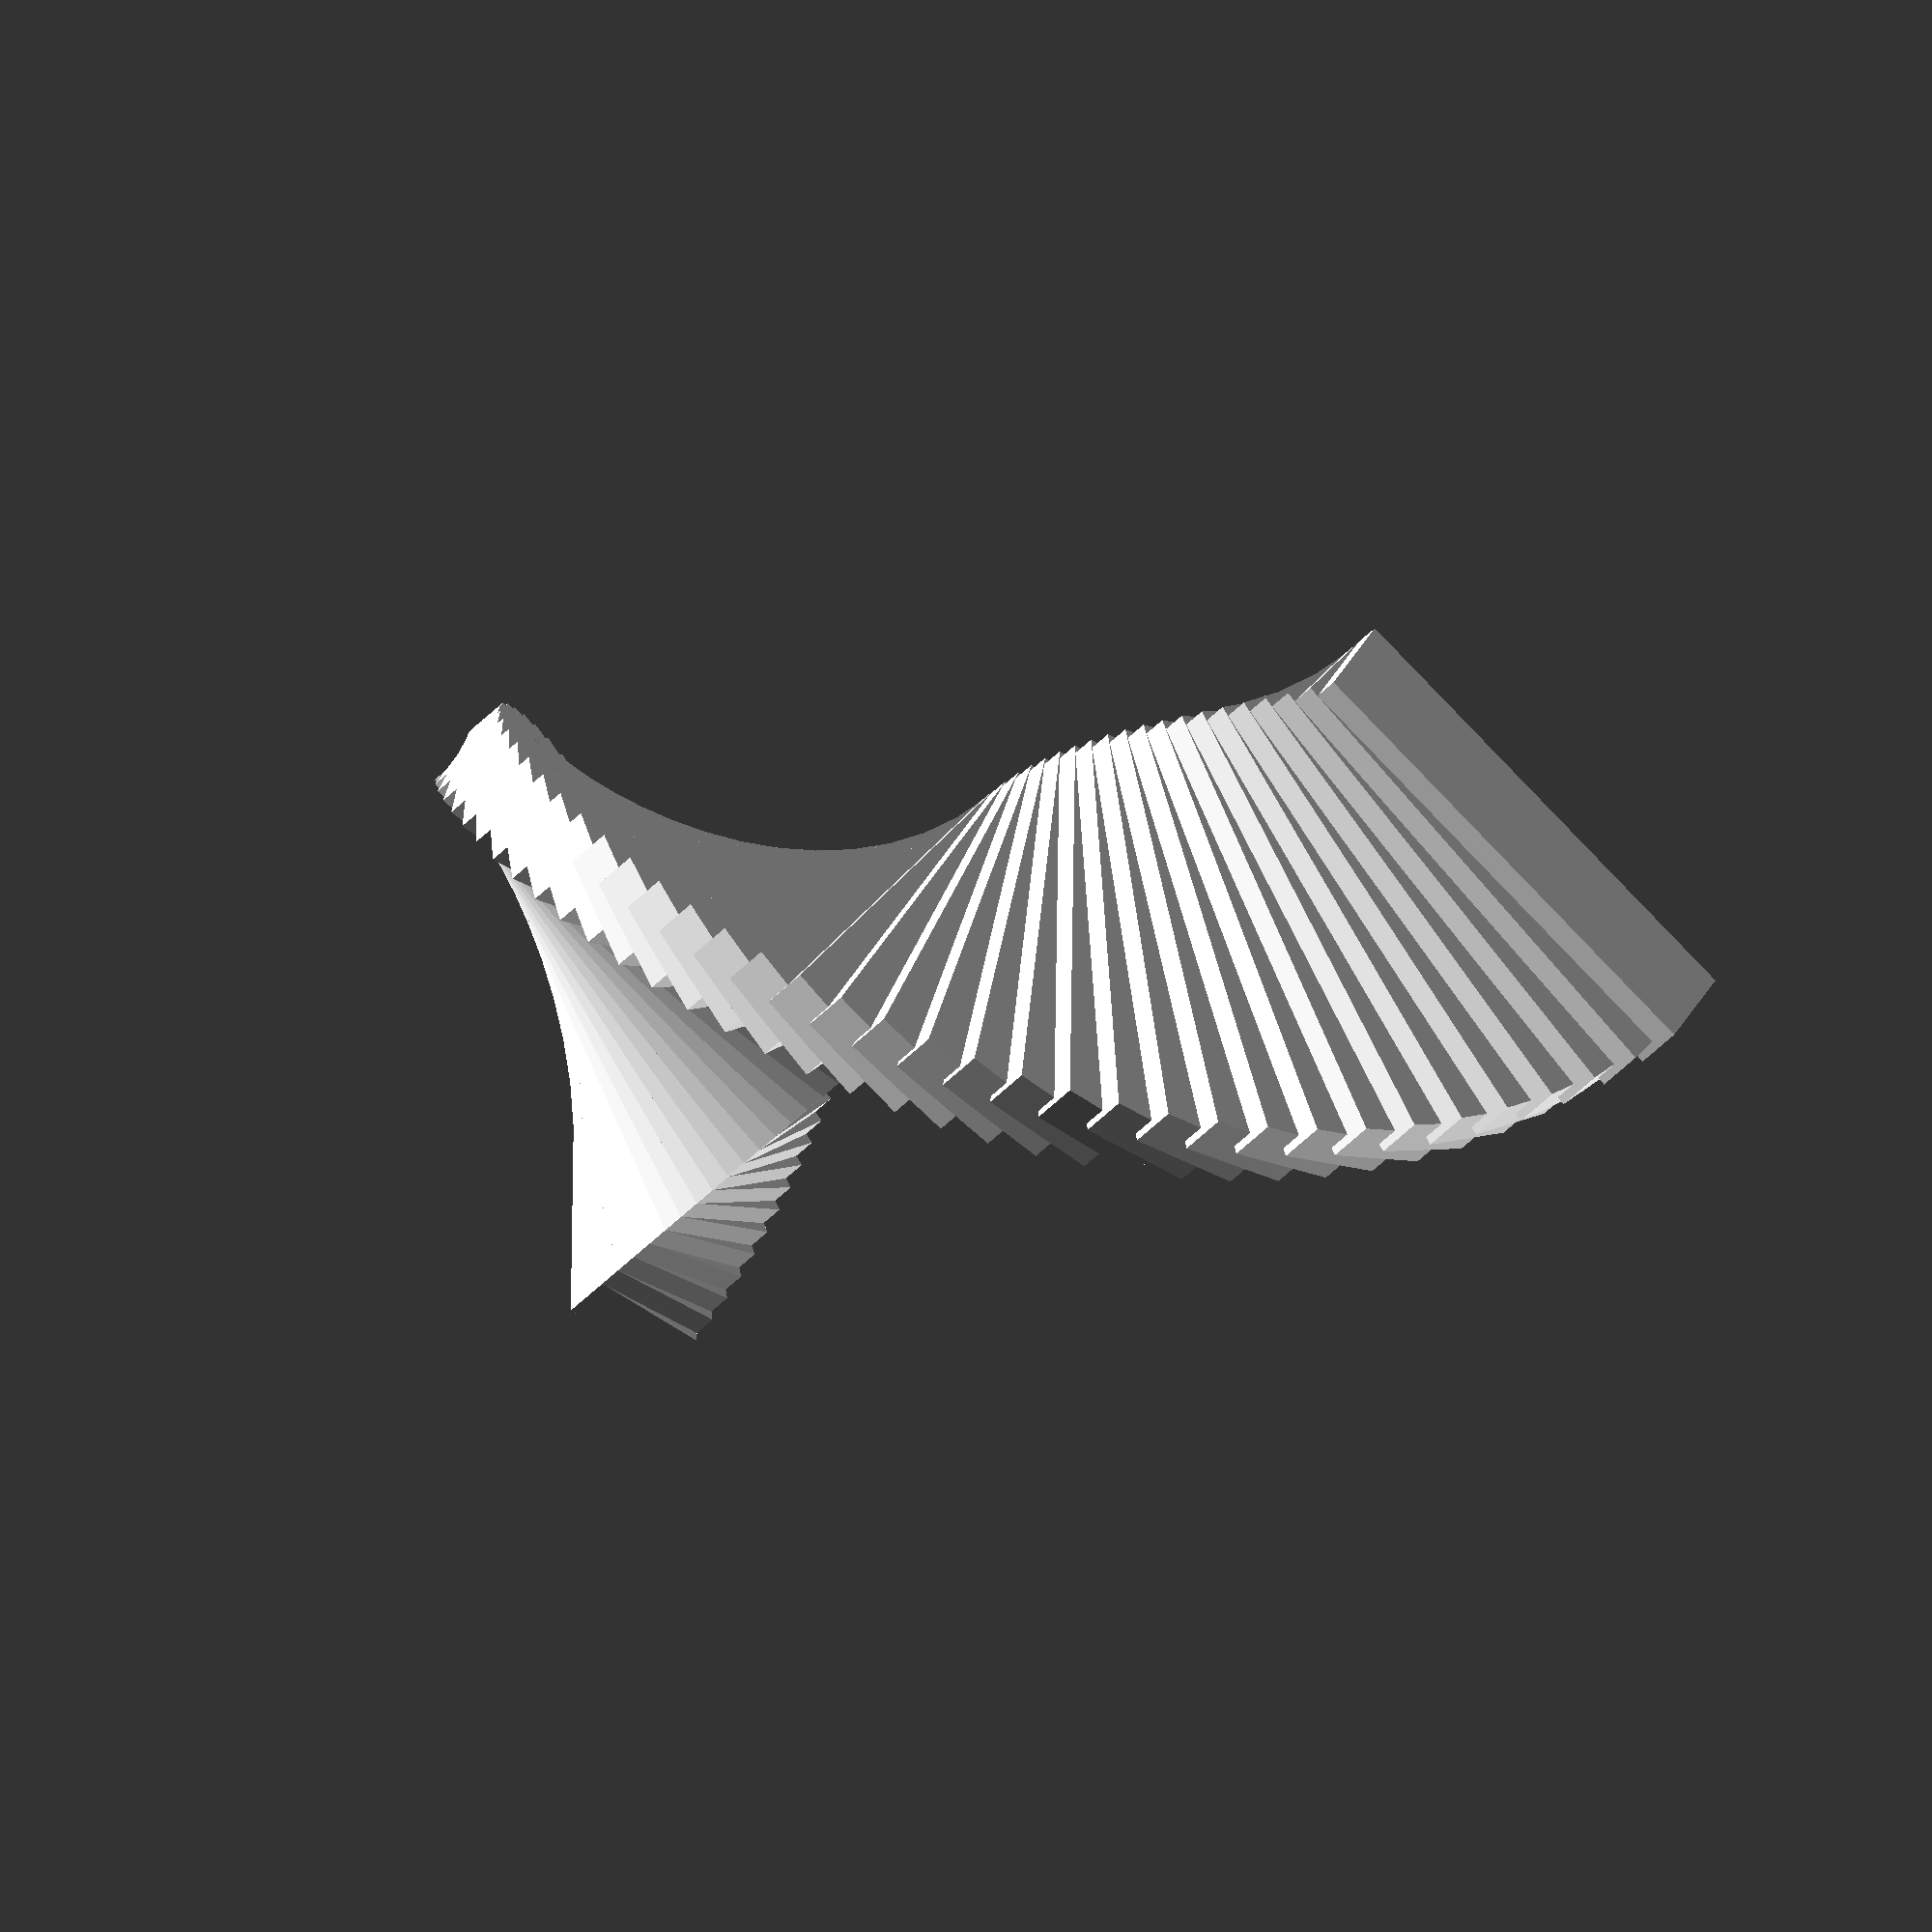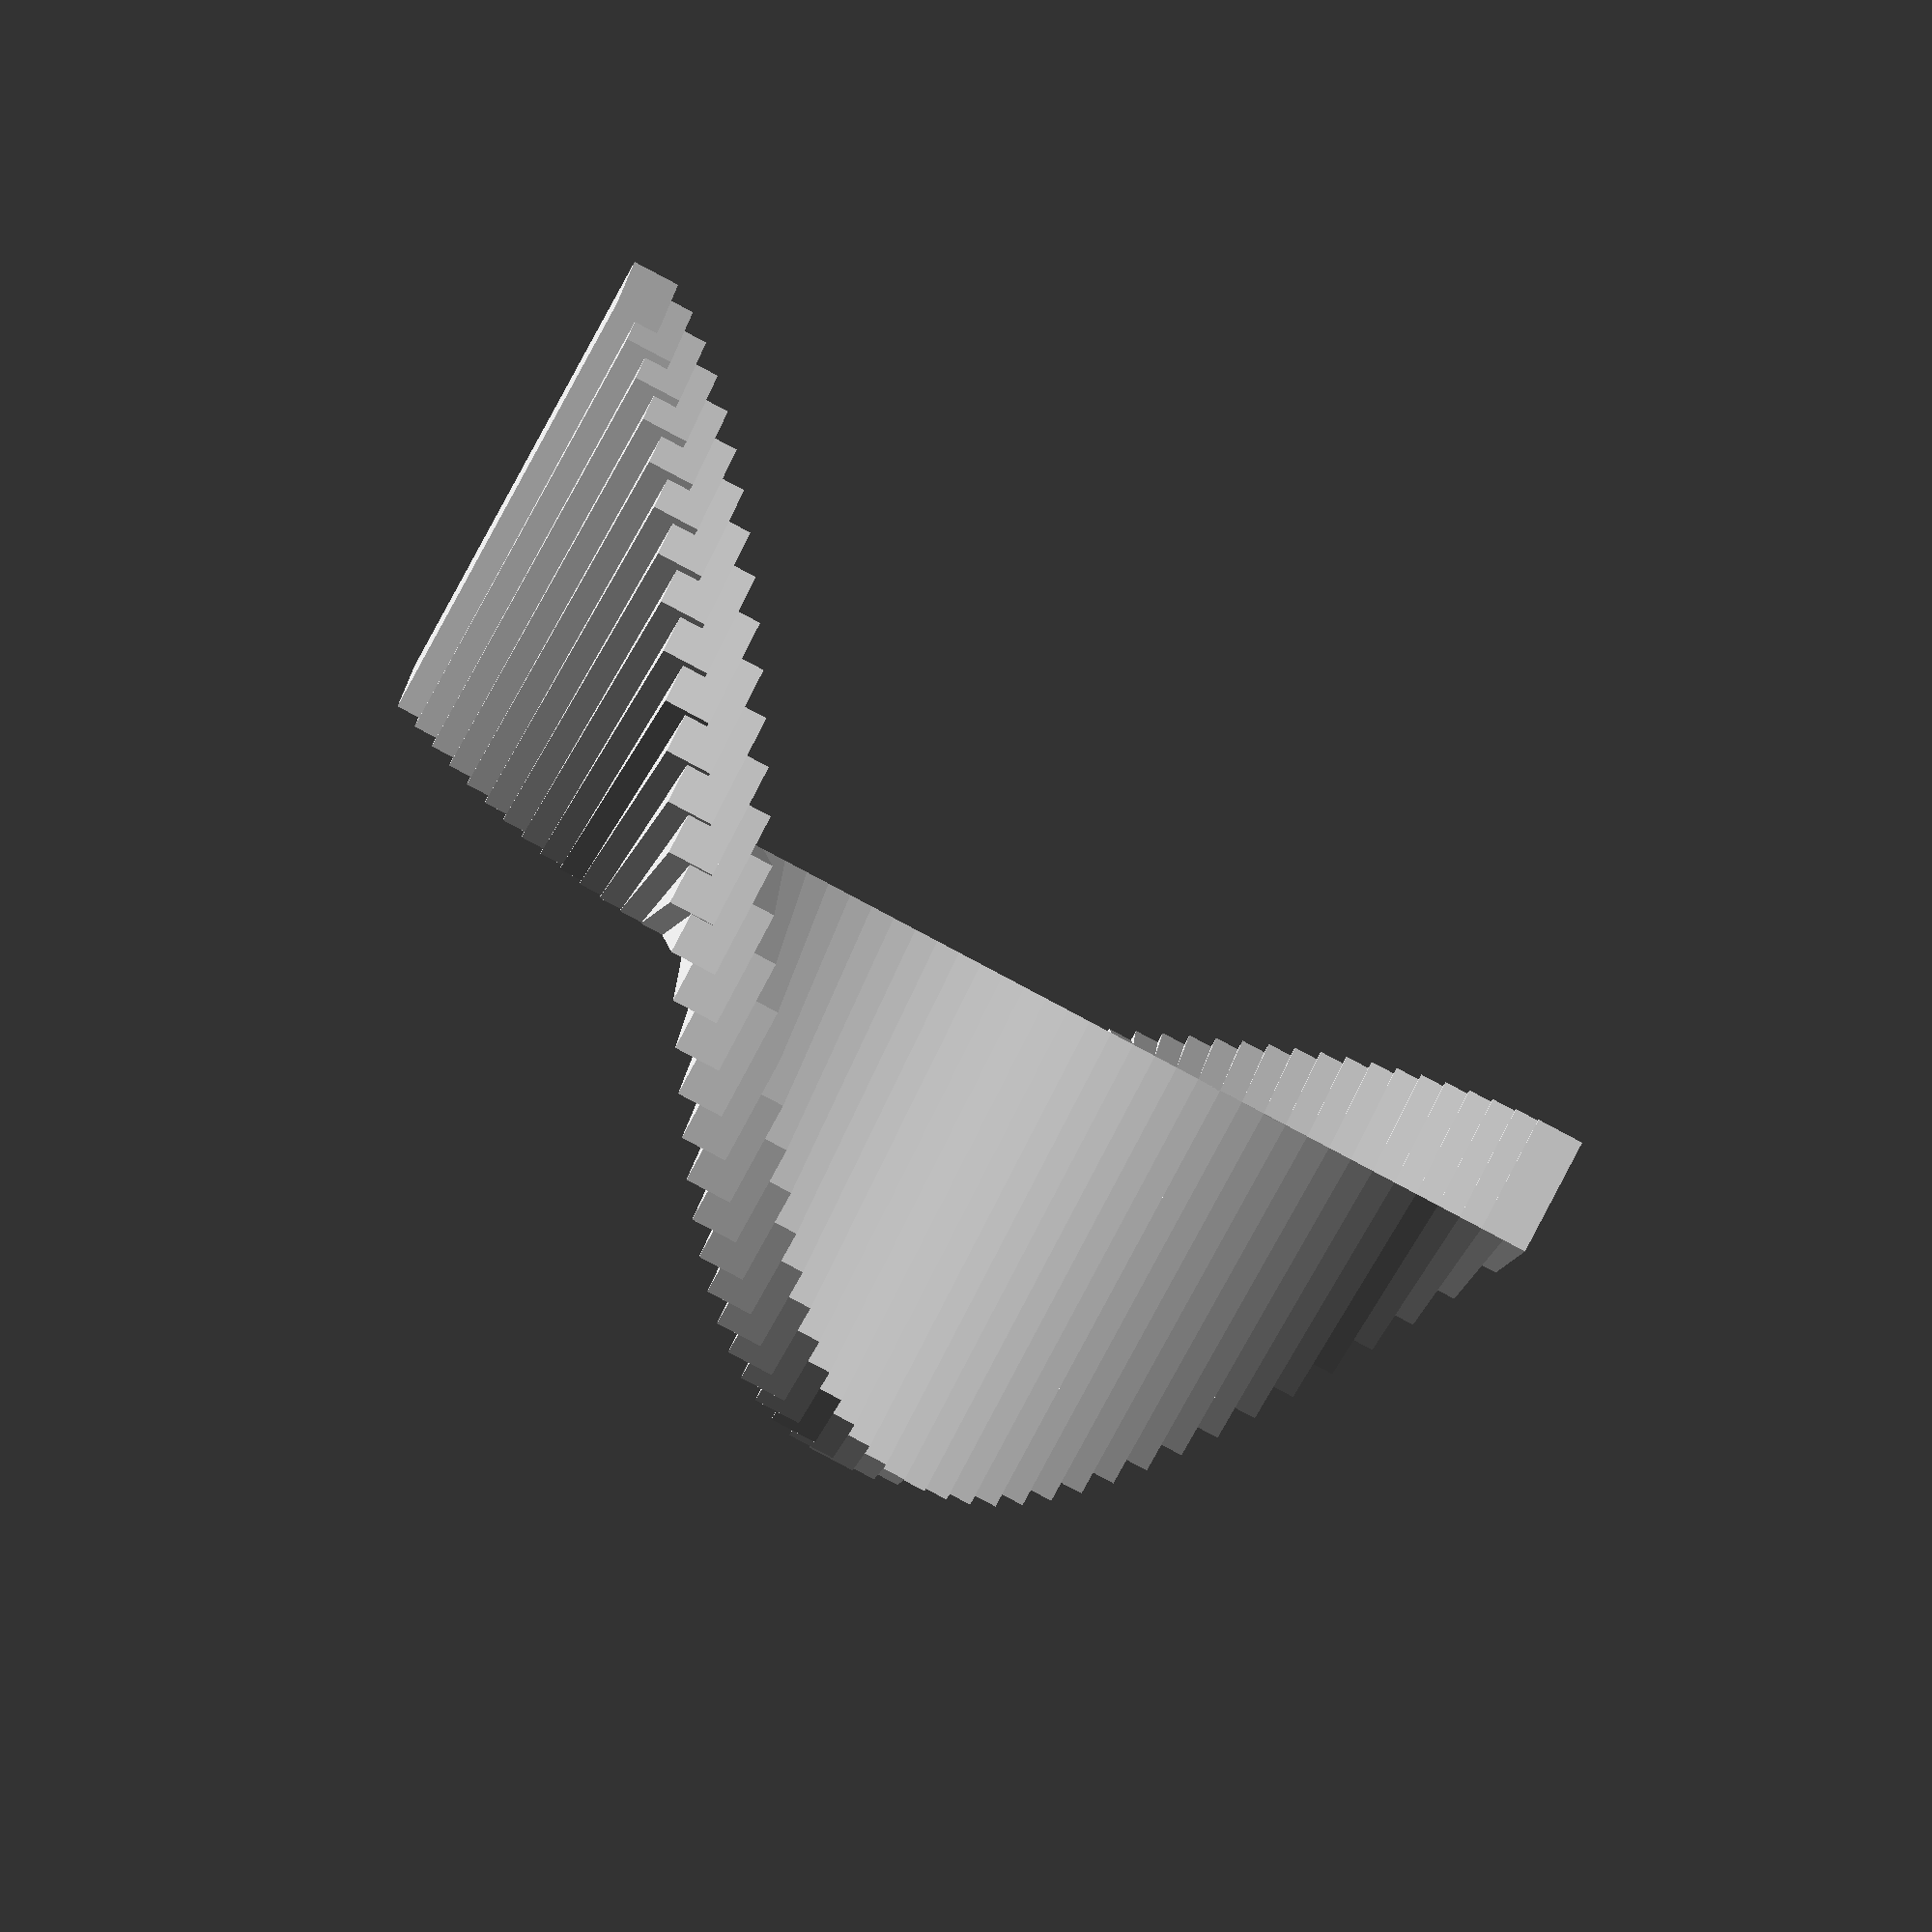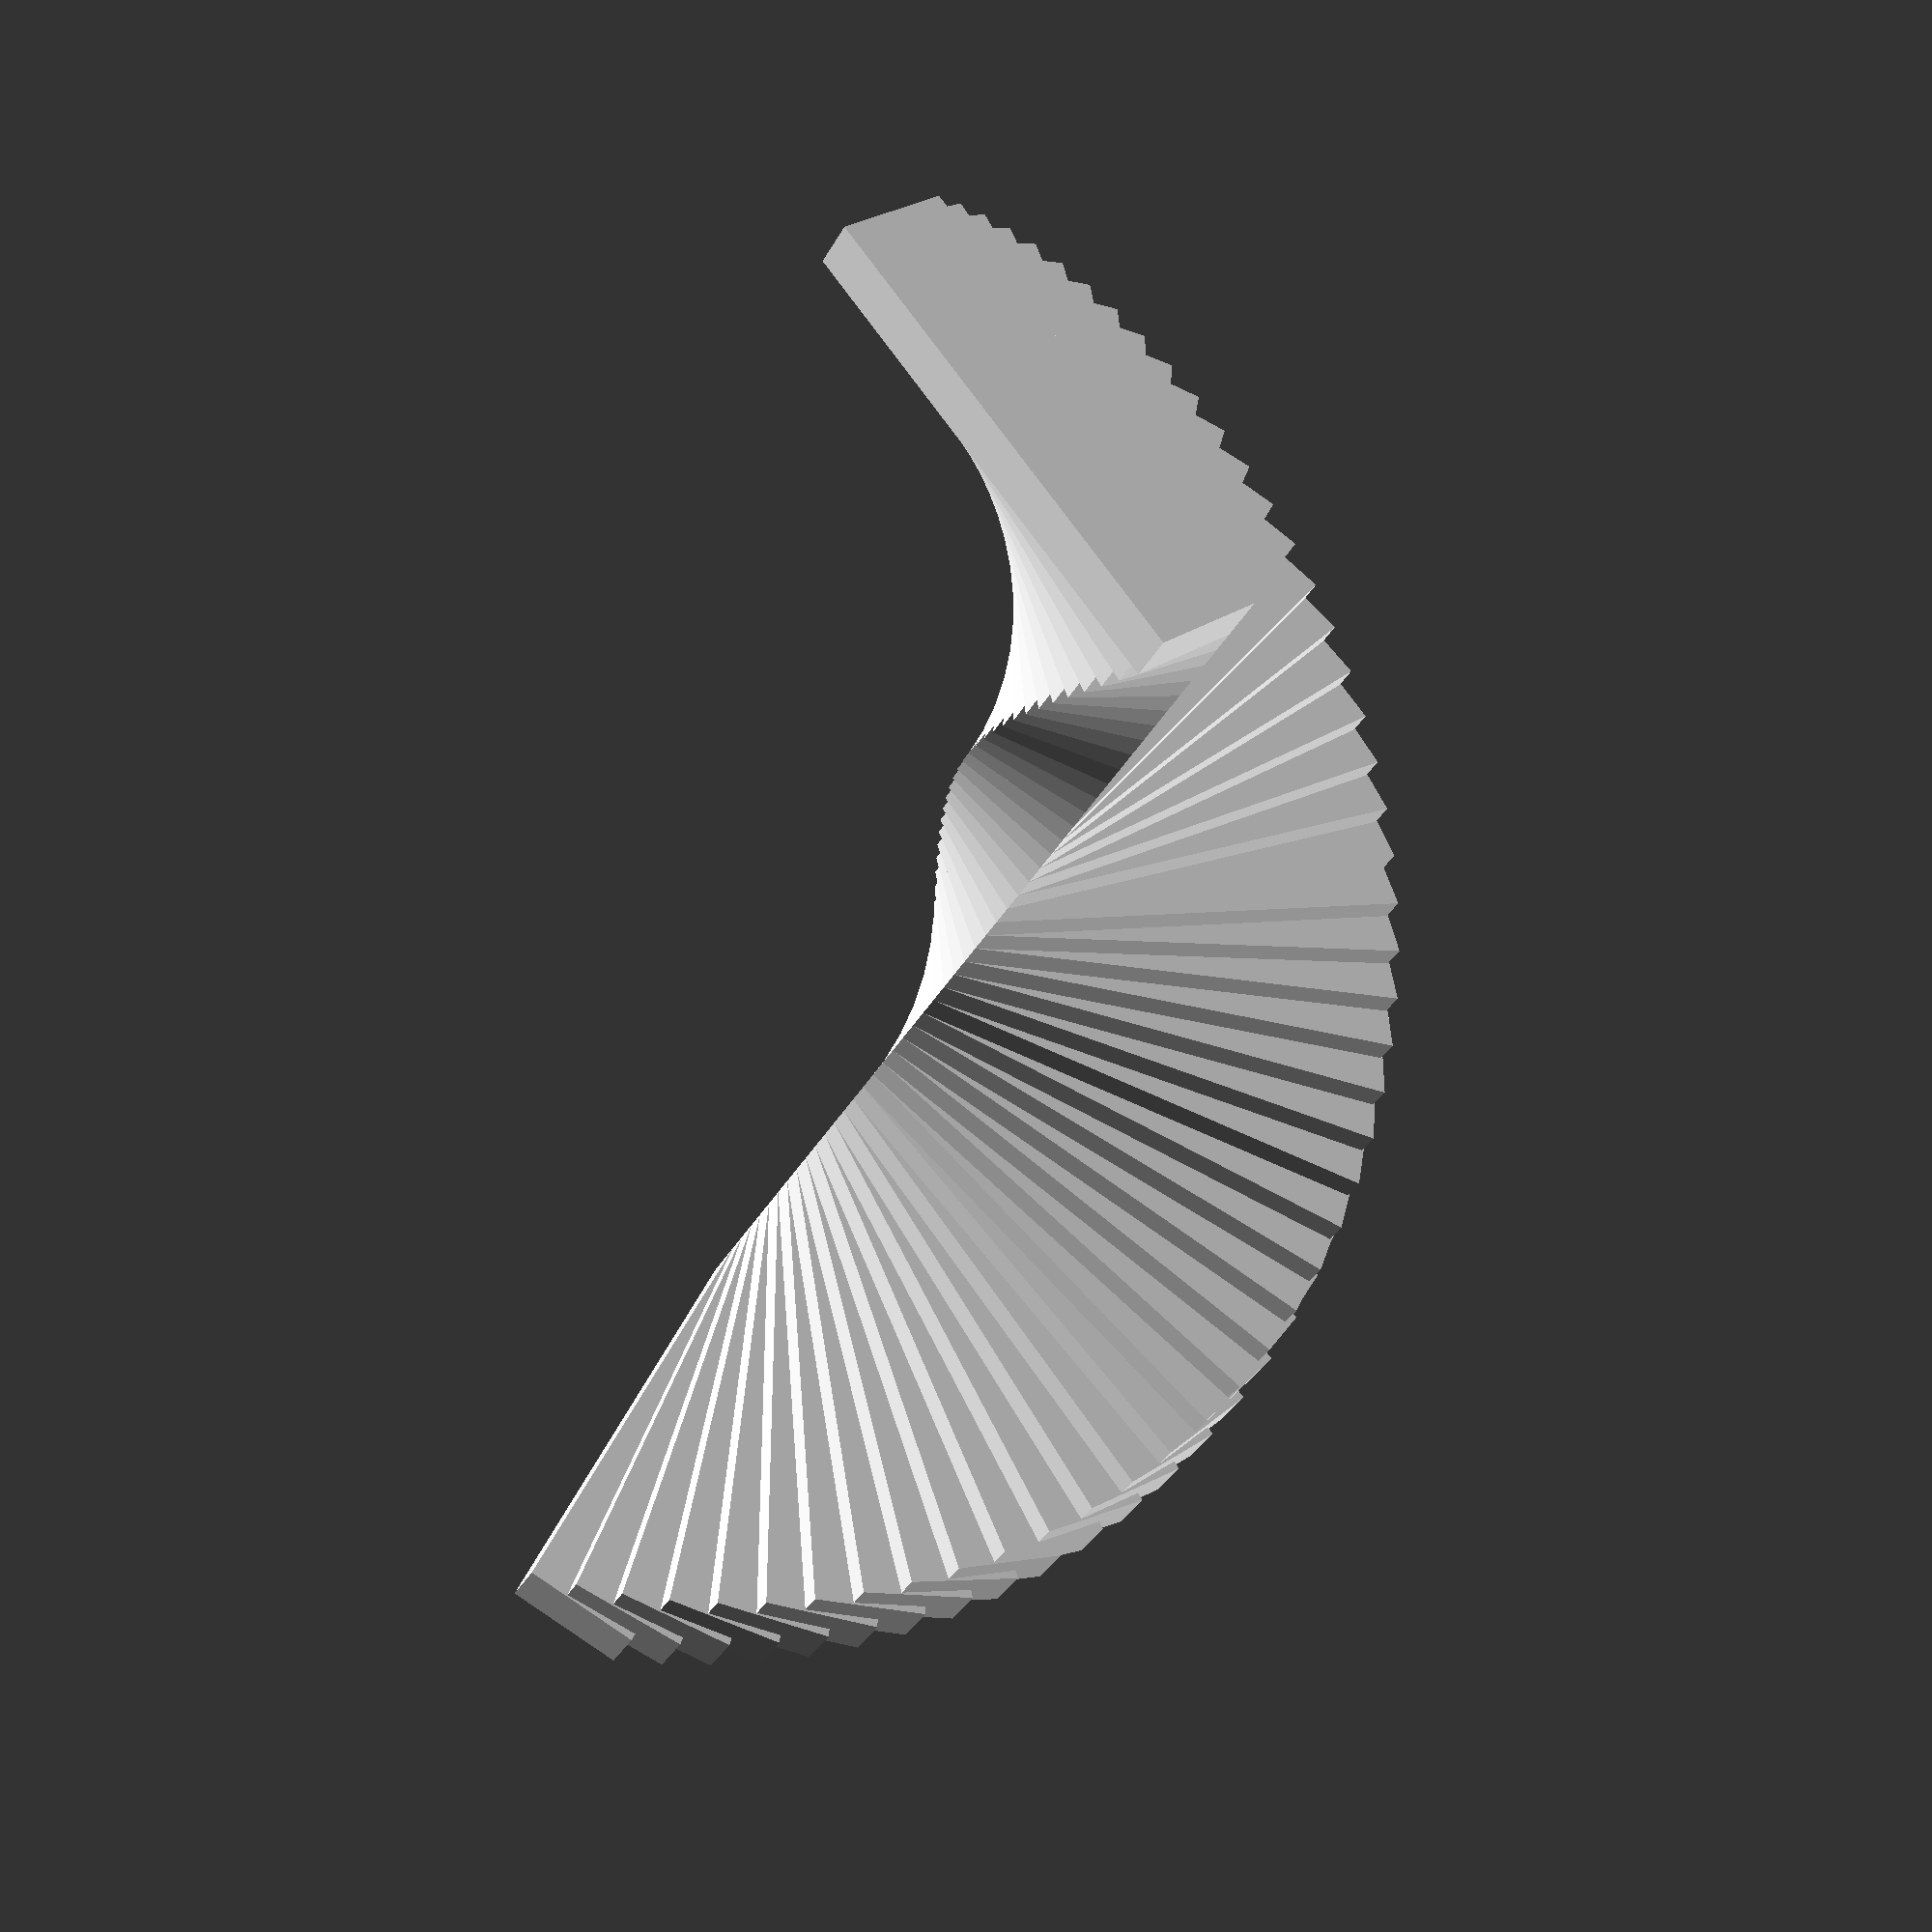
<openscad>


union() {
	translate(v = [0, 0, 0]) {
		rotate(a = 0, v = [0, 0, 1]) {
			cube(size = [20, 5, 2]);
		}
	}
	translate(v = [0, 0, 1]) {
		rotate(a = 5, v = [0, 0, 1]) {
			cube(size = [20, 5, 2]);
		}
	}
	translate(v = [0, 0, 2]) {
		rotate(a = 10, v = [0, 0, 1]) {
			cube(size = [20, 5, 2]);
		}
	}
	translate(v = [0, 0, 3]) {
		rotate(a = 15, v = [0, 0, 1]) {
			cube(size = [20, 5, 2]);
		}
	}
	translate(v = [0, 0, 4]) {
		rotate(a = 20, v = [0, 0, 1]) {
			cube(size = [20, 5, 2]);
		}
	}
	translate(v = [0, 0, 5]) {
		rotate(a = 25, v = [0, 0, 1]) {
			cube(size = [20, 5, 2]);
		}
	}
	translate(v = [0, 0, 6]) {
		rotate(a = 30, v = [0, 0, 1]) {
			cube(size = [20, 5, 2]);
		}
	}
	translate(v = [0, 0, 7]) {
		rotate(a = 35, v = [0, 0, 1]) {
			cube(size = [20, 5, 2]);
		}
	}
	translate(v = [0, 0, 8]) {
		rotate(a = 40, v = [0, 0, 1]) {
			cube(size = [20, 5, 2]);
		}
	}
	translate(v = [0, 0, 9]) {
		rotate(a = 45, v = [0, 0, 1]) {
			cube(size = [20, 5, 2]);
		}
	}
	translate(v = [0, 0, 10]) {
		rotate(a = 50, v = [0, 0, 1]) {
			cube(size = [20, 5, 2]);
		}
	}
	translate(v = [0, 0, 11]) {
		rotate(a = 55, v = [0, 0, 1]) {
			cube(size = [20, 5, 2]);
		}
	}
	translate(v = [0, 0, 12]) {
		rotate(a = 60, v = [0, 0, 1]) {
			cube(size = [20, 5, 2]);
		}
	}
	translate(v = [0, 0, 13]) {
		rotate(a = 65, v = [0, 0, 1]) {
			cube(size = [20, 5, 2]);
		}
	}
	translate(v = [0, 0, 14]) {
		rotate(a = 70, v = [0, 0, 1]) {
			cube(size = [20, 5, 2]);
		}
	}
	translate(v = [0, 0, 15]) {
		rotate(a = 75, v = [0, 0, 1]) {
			cube(size = [20, 5, 2]);
		}
	}
	translate(v = [0, 0, 16]) {
		rotate(a = 80, v = [0, 0, 1]) {
			cube(size = [20, 5, 2]);
		}
	}
	translate(v = [0, 0, 17]) {
		rotate(a = 85, v = [0, 0, 1]) {
			cube(size = [20, 5, 2]);
		}
	}
	translate(v = [0, 0, 18]) {
		rotate(a = 90, v = [0, 0, 1]) {
			cube(size = [20, 5, 2]);
		}
	}
	translate(v = [0, 0, 19]) {
		rotate(a = 95, v = [0, 0, 1]) {
			cube(size = [20, 5, 2]);
		}
	}
	translate(v = [0, 0, 20]) {
		rotate(a = 100, v = [0, 0, 1]) {
			cube(size = [20, 5, 2]);
		}
	}
	translate(v = [0, 0, 21]) {
		rotate(a = 105, v = [0, 0, 1]) {
			cube(size = [20, 5, 2]);
		}
	}
	translate(v = [0, 0, 22]) {
		rotate(a = 110, v = [0, 0, 1]) {
			cube(size = [20, 5, 2]);
		}
	}
	translate(v = [0, 0, 23]) {
		rotate(a = 115, v = [0, 0, 1]) {
			cube(size = [20, 5, 2]);
		}
	}
	translate(v = [0, 0, 24]) {
		rotate(a = 120, v = [0, 0, 1]) {
			cube(size = [20, 5, 2]);
		}
	}
	translate(v = [0, 0, 25]) {
		rotate(a = 125, v = [0, 0, 1]) {
			cube(size = [20, 5, 2]);
		}
	}
	translate(v = [0, 0, 26]) {
		rotate(a = 130, v = [0, 0, 1]) {
			cube(size = [20, 5, 2]);
		}
	}
	translate(v = [0, 0, 27]) {
		rotate(a = 135, v = [0, 0, 1]) {
			cube(size = [20, 5, 2]);
		}
	}
	translate(v = [0, 0, 28]) {
		rotate(a = 140, v = [0, 0, 1]) {
			cube(size = [20, 5, 2]);
		}
	}
	translate(v = [0, 0, 29]) {
		rotate(a = 145, v = [0, 0, 1]) {
			cube(size = [20, 5, 2]);
		}
	}
	translate(v = [0, 0, 30]) {
		rotate(a = 150, v = [0, 0, 1]) {
			cube(size = [20, 5, 2]);
		}
	}
	translate(v = [0, 0, 31]) {
		rotate(a = 155, v = [0, 0, 1]) {
			cube(size = [20, 5, 2]);
		}
	}
	translate(v = [0, 0, 32]) {
		rotate(a = 160, v = [0, 0, 1]) {
			cube(size = [20, 5, 2]);
		}
	}
	translate(v = [0, 0, 33]) {
		rotate(a = 165, v = [0, 0, 1]) {
			cube(size = [20, 5, 2]);
		}
	}
	translate(v = [0, 0, 34]) {
		rotate(a = 170, v = [0, 0, 1]) {
			cube(size = [20, 5, 2]);
		}
	}
	translate(v = [0, 0, 35]) {
		rotate(a = 175, v = [0, 0, 1]) {
			cube(size = [20, 5, 2]);
		}
	}
	translate(v = [0, 0, 36]) {
		rotate(a = 180, v = [0, 0, 1]) {
			cube(size = [20, 5, 2]);
		}
	}
	translate(v = [0, 0, 37]) {
		rotate(a = 185, v = [0, 0, 1]) {
			cube(size = [20, 5, 2]);
		}
	}
	translate(v = [0, 0, 38]) {
		rotate(a = 190, v = [0, 0, 1]) {
			cube(size = [20, 5, 2]);
		}
	}
	translate(v = [0, 0, 39]) {
		rotate(a = 195, v = [0, 0, 1]) {
			cube(size = [20, 5, 2]);
		}
	}
	translate(v = [0, 0, 40]) {
		rotate(a = 200, v = [0, 0, 1]) {
			cube(size = [20, 5, 2]);
		}
	}
	translate(v = [0, 0, 41]) {
		rotate(a = 205, v = [0, 0, 1]) {
			cube(size = [20, 5, 2]);
		}
	}
	translate(v = [0, 0, 42]) {
		rotate(a = 210, v = [0, 0, 1]) {
			cube(size = [20, 5, 2]);
		}
	}
	translate(v = [0, 0, 43]) {
		rotate(a = 215, v = [0, 0, 1]) {
			cube(size = [20, 5, 2]);
		}
	}
	translate(v = [0, 0, 44]) {
		rotate(a = 220, v = [0, 0, 1]) {
			cube(size = [20, 5, 2]);
		}
	}
	translate(v = [0, 0, 45]) {
		rotate(a = 225, v = [0, 0, 1]) {
			cube(size = [20, 5, 2]);
		}
	}
	translate(v = [0, 0, 46]) {
		rotate(a = 230, v = [0, 0, 1]) {
			cube(size = [20, 5, 2]);
		}
	}
	translate(v = [0, 0, 47]) {
		rotate(a = 235, v = [0, 0, 1]) {
			cube(size = [20, 5, 2]);
		}
	}
	translate(v = [0, 0, 48]) {
		rotate(a = 240, v = [0, 0, 1]) {
			cube(size = [20, 5, 2]);
		}
	}
	translate(v = [0, 0, 49]) {
		rotate(a = 245, v = [0, 0, 1]) {
			cube(size = [20, 5, 2]);
		}
	}
}
</openscad>
<views>
elev=45.0 azim=154.2 roll=140.2 proj=o view=solid
elev=86.0 azim=162.3 roll=242.1 proj=o view=solid
elev=35.5 azim=115.1 roll=334.8 proj=p view=solid
</views>
